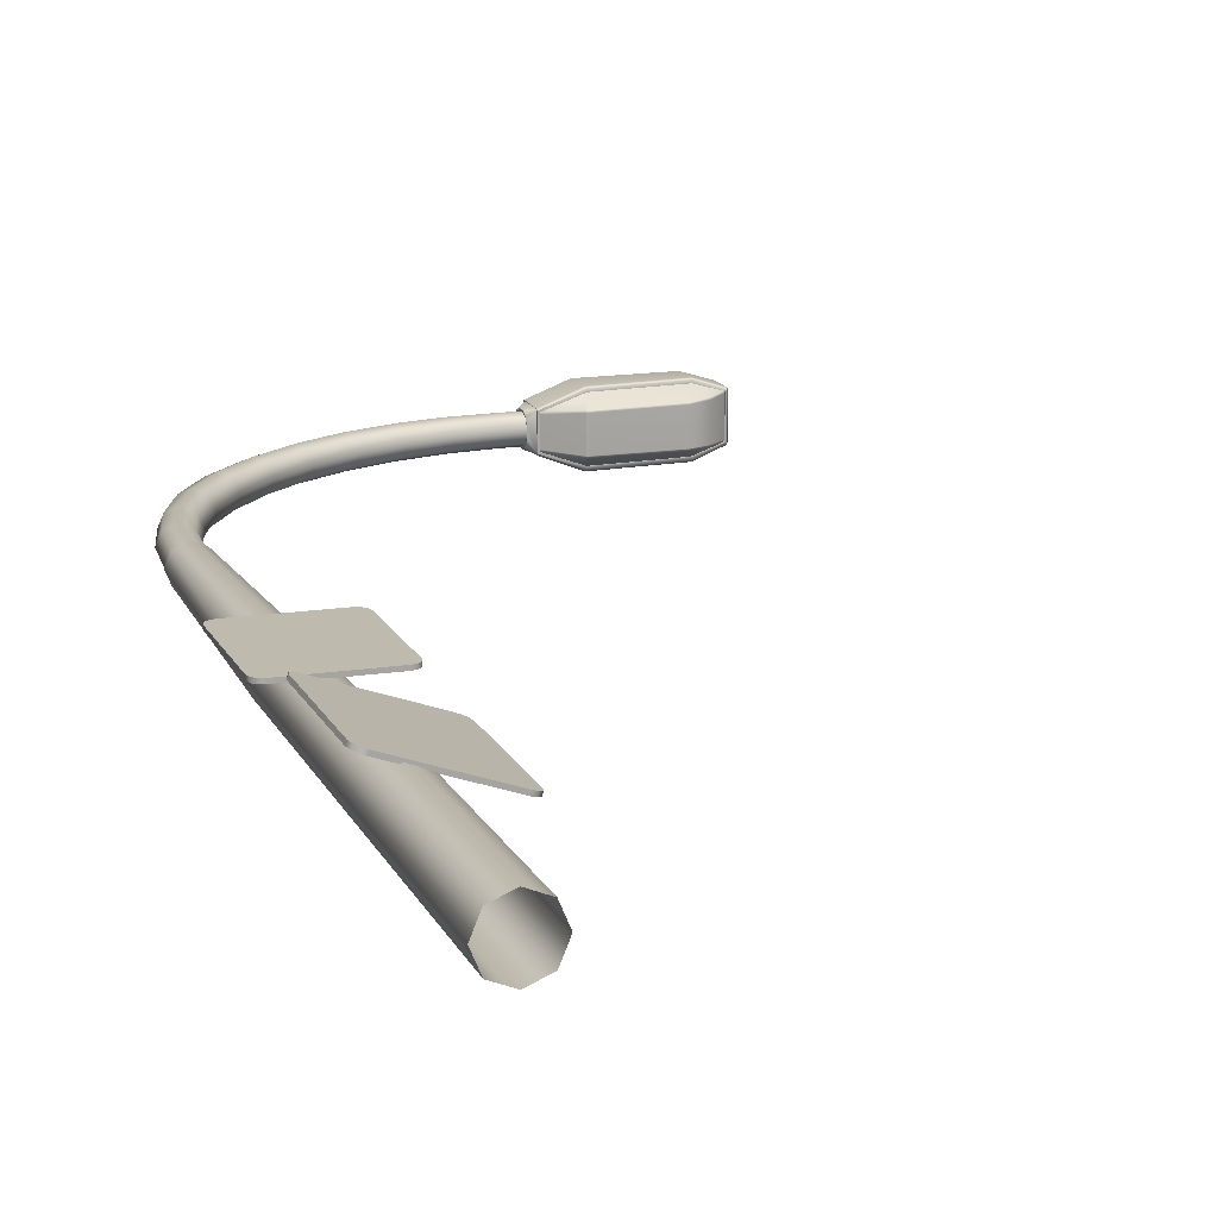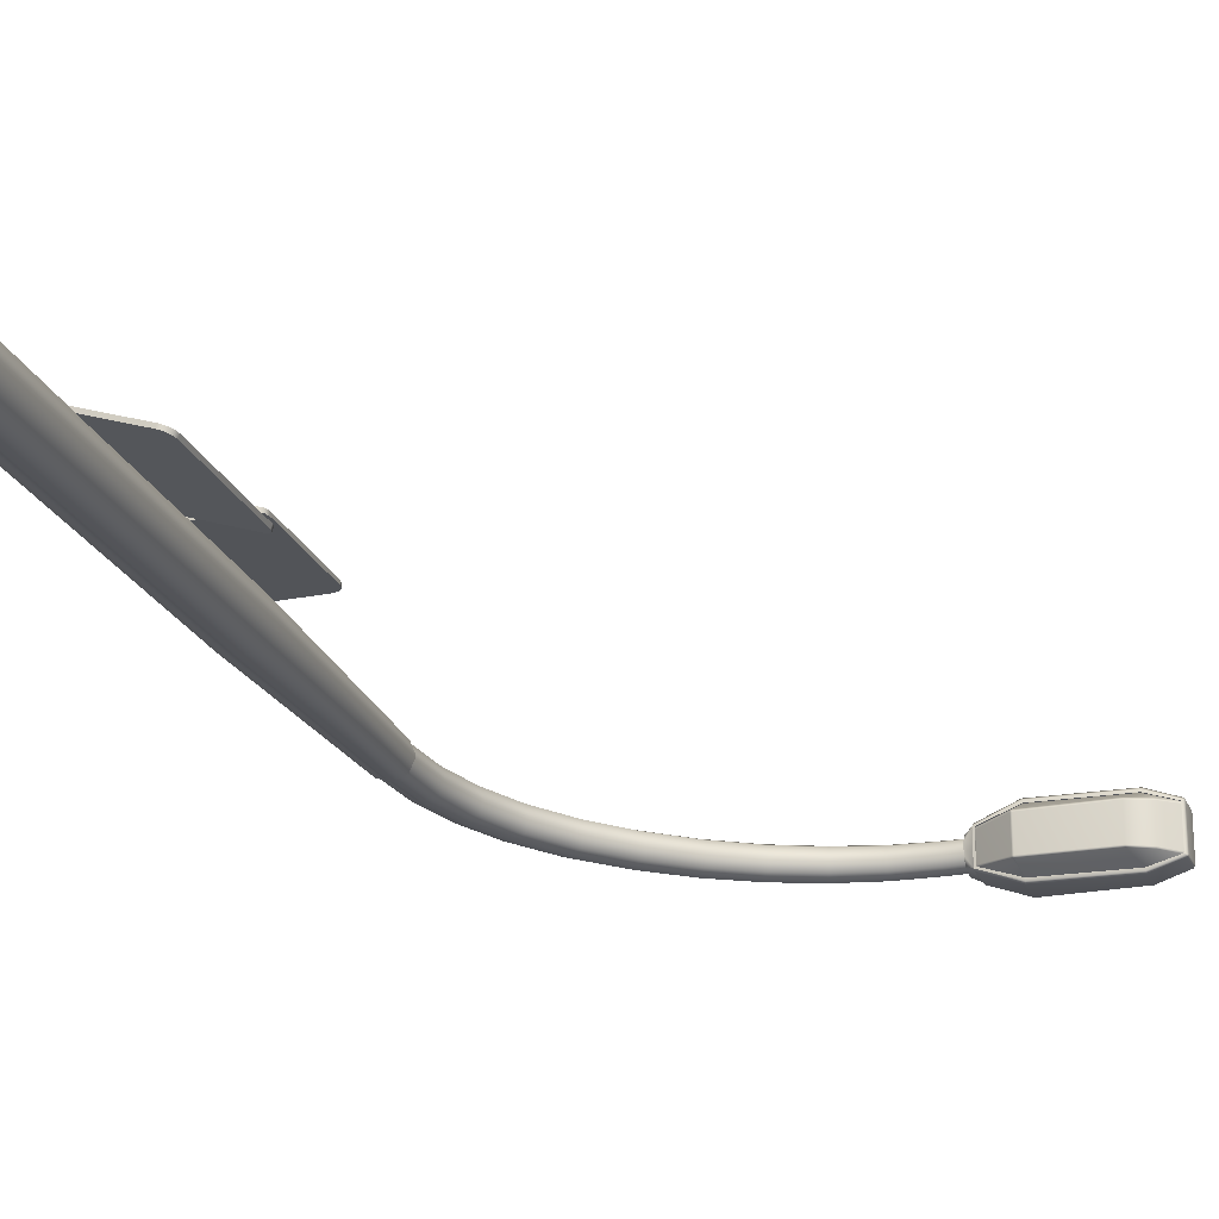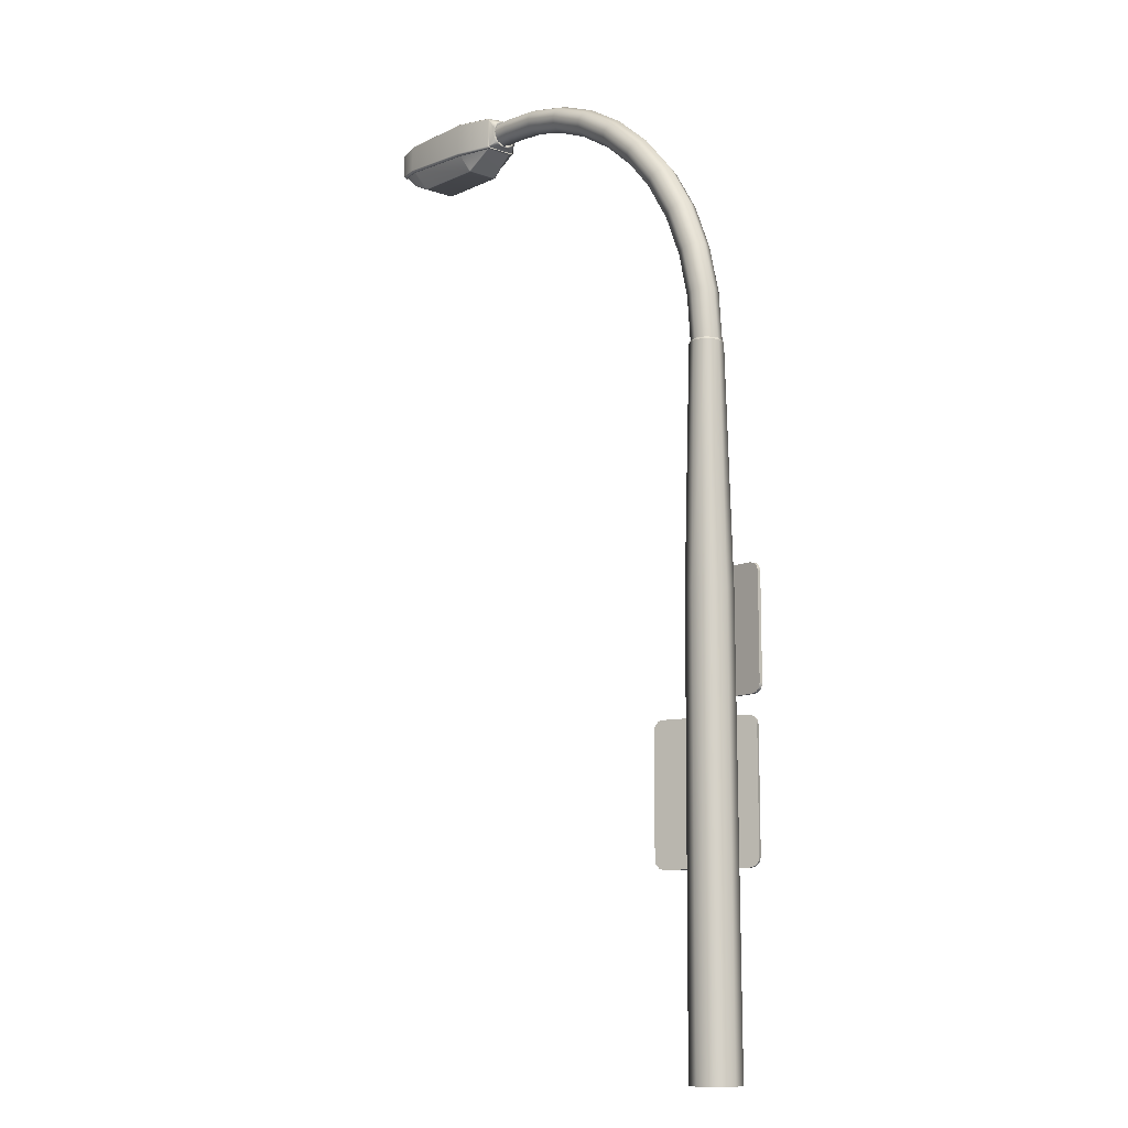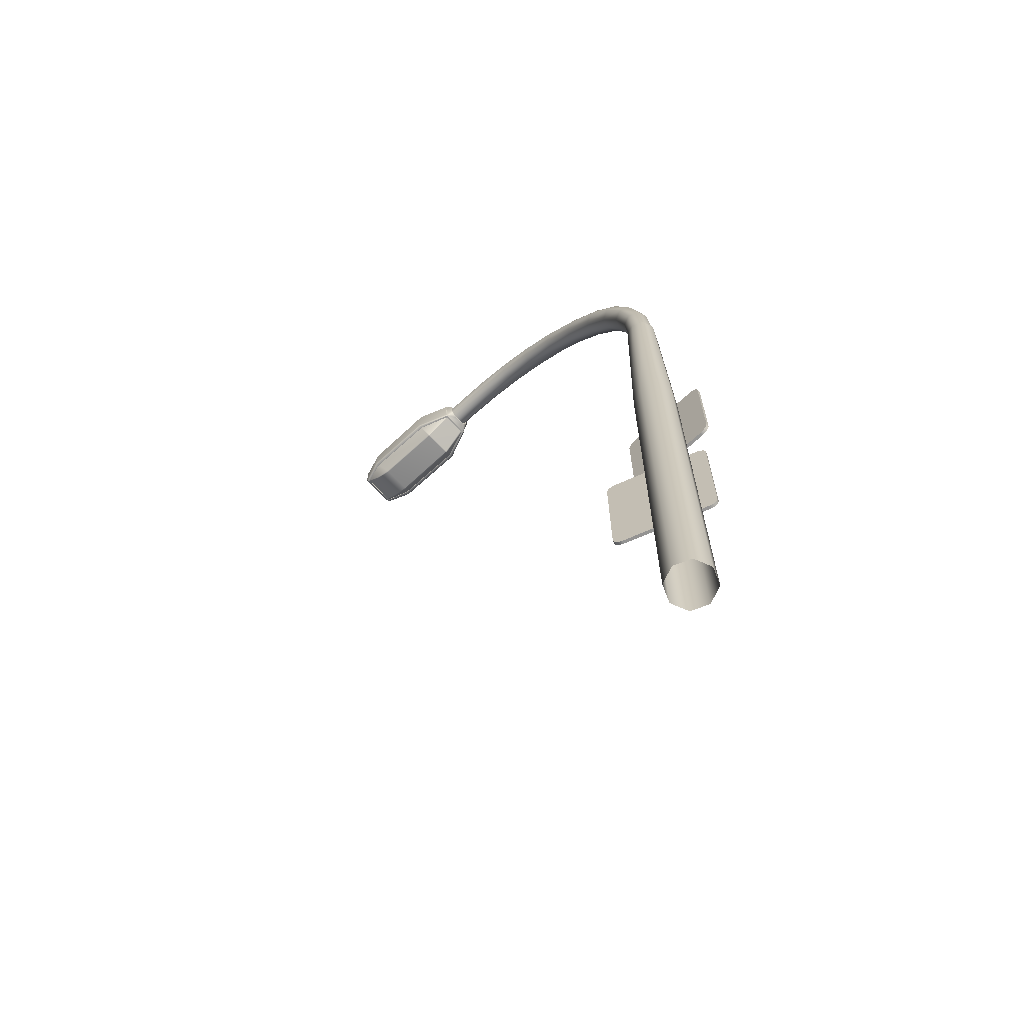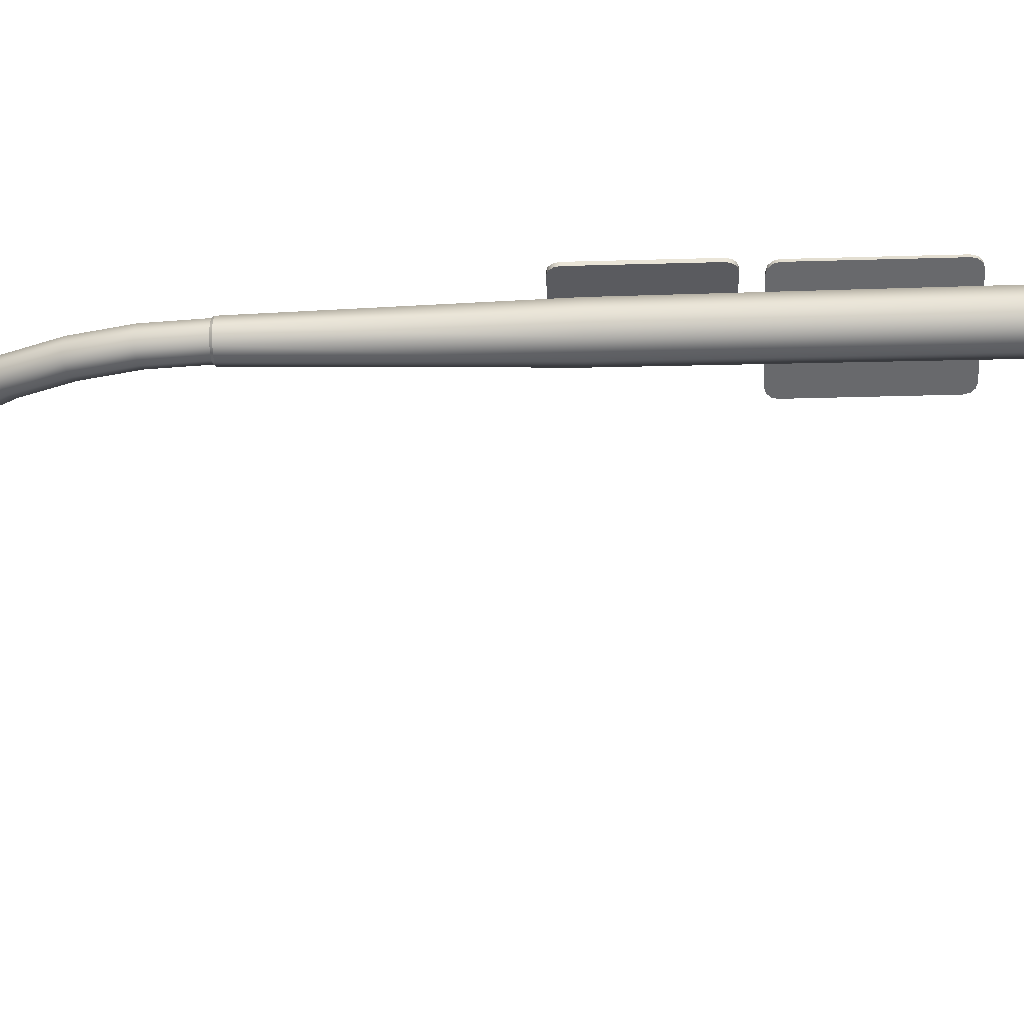
<metadata>
{"format":"obj","ext":"obj","renderer":"f3d","projection":"perspective","resolution":1024,"background":"white","views":[{"elev":15.4,"azim":-18.5,"up":"+Z"},{"elev":-23.1,"azim":18.8,"up":"+Z"},{"elev":-11.0,"azim":-130.6,"up":"+Y"},{"elev":-67.1,"azim":-136.6,"up":"+Y"},{"elev":-33.4,"azim":-87.7,"up":"+Z"}]}
</metadata>
<code>
g default
v 344.1 984.4 25.36
v 426.4 989.4 25.36
v 426.4 989.4 -29.68
v 344.1 984.4 -29.68
v 300.1 991 -13.38
v 300.1 991 9.066
v 300.1 1013 9.053
v 300.1 1013 -13.37
v 300.1 987.1 -7.206
v 300.1 987.1 2.891
v 300.1 997.1 12.81
v 300.1 1007 12.81
v 300.2 1017 2.881
v 300.2 1017 -7.196
v 300.1 1007 -17.13
v 300.1 997.1 -17.13
v 302.3 994.2 -10.18
v 302.3 991.4 -5.767
v 302.3 994.2 5.865
v 302.3 998.5 8.543
v 302.3 1010 5.856
v 302.3 1013 1.444
v 302.3 1010 -10.17
v 302.3 1006 -12.86
v 302.3 991.4 1.451
v 302.3 1006 8.542
v 302.3 1013 -5.759
v 302.3 998.5 -12.86
v 300.1 992.3 -12.04
v 301.1 994.2 -10.18
v 300.1 988.9 -6.561
v 301 991.4 -5.767
v 300.1 992.3 7.726
v 301.1 994.2 5.865
v 300.1 997.8 11.05
v 301.1 998.5 8.543
v 300.1 1012 7.716
v 301.1 1010 5.856
v 300.1 1015 2.237
v 301.1 1013 1.444
v 300.1 1012 -12.03
v 301.1 1010 -10.17
v 300.1 1006 -15.37
v 301.1 1006 -12.86
v 300.1 988.9 2.246
v 301 991.4 1.451
v 300.1 1006 11.05
v 301.1 1006 8.542
v 300.1 1015 -6.553
v 301.1 1013 -5.759
v 300.1 997.8 -15.37
v 301.1 998.5 -12.86
v 307.1 986.1 13.28
v 307.1 987.2 14.36
v 307.1 1017 14.32
v 307.1 1018 13.25
v 307.1 1018 -17.56
v 307.1 1017 -18.63
v 307.1 987.2 -18.68
v 307.1 986.1 -17.6
v 307.1 986.8 15.35
v 343.7 983.3 27.78
v 343.3 985 29.51
v 426.9 988.3 27.84
v 427.1 990.1 29.53
v 343.1 1019 27.08
v 342.8 1017 28.81
v 426.8 1017 28.81
v 426.5 1019 27.08
v 307.1 1019 13.66
v 307.1 1017 15.32
v 342.8 1017 -33.13
v 343.1 1019 -31.4
v 426.5 1019 -31.39
v 426.8 1017 -33.13
v 307.1 1017 -19.63
v 307.1 1019 -17.98
v 343.7 983.3 -32.1
v 343.3 985 -33.82
v 427.1 990.1 -33.85
v 426.9 988.3 -32.15
v 307.1 986.8 -19.67
v 455.2 993.3 -24.06
v 456.5 993.3 -22.13
v 455.1 1017 -24.05
v 456.5 1017 -22.17
v 456.5 993.3 17.8
v 455.2 993.3 19.74
v 456.5 1017 17.85
v 455.1 1017 19.73
v 454.8 1019 -22.38
v 454.8 1019 18.07
v 344.1 983.2 25.34
v 344.1 983.2 -29.66
v 426.5 988.2 25.36
v 426.5 988.2 -29.68
v 309.1 986.1 10.77
v 309.5 986.1 12.72
v 338.6 967.6 15.58
v 338.5 967.2 13.66
v 309.5 986.1 -17.03
v 309.1 986.1 -15.28
v 338.5 967.2 -18.17
v 338.6 967.6 -19.9
v 452.9 992.4 17.13
v 453.3 992.5 15.22
v 437.2 977.6 14.51
v 437 977.8 16.44
v 453.3 992.5 -19.73
v 452.9 992.4 -21.45
v 437 977.8 -20.75
v 437.2 977.6 -19.02
v 417.3 968.8 16.01
v 417.2 968.4 14.06
v 340.1 966.9 13.66
v 339.9 967.2 15.58
v 417.2 968.4 -18.58
v 417.3 968.8 -20.32
v 339.9 967.2 -19.9
v 340.1 966.9 -18.17
v 309.5 984.9 12.68
v 309.1 984.9 12.09
v 307.1 985.1 13.27
v 307.6 985 13.85
v 309.5 984.9 -17
v 309.1 984.9 -16.4
v 307.1 985.1 -17.58
v 307.6 985 -18.17
v 453.5 991.3 -20.86
v 453.1 991.2 -21.44
v 453.5 991.3 16.54
v 453.1 991.2 17.12
v 454.5 991.5 -22.55
v 454.9 991.6 -21.95
v 454.9 991.6 17.64
v 454.5 991.5 18.24
v 283.9 988.6 -2.606
v 245.4 985.1 -2.606
v 206 975 -2.606
v 166.7 958.2 -2.606
v 128.8 934.6 -2.606
v 93.29 904.4 -2.606
v 61.34 867.9 -2.606
v 35.72 827.3 -2.606
v 18.22 785.1 -2.606
v 7.543 740.6 -2.606
v 3.955 695 -2.606
v 283.9 992.5 6.748
v 244.8 989 6.977
v 204.7 978.9 7.208
v 164.8 961.9 7.438
v 126.2 938 7.668
v 90.13 907.4 7.897
v 57.63 870.4 8.127
v 31.72 829.4 8.241
v 13.95 786.5 8.241
v 3.105 741.3 8.241
v -0.5386 695 8.241
v 283.9 1002 10.62
v 243.3 998.5 10.96
v 201.7 988.2 11.29
v 160.2 970.8 11.62
v 120.1 946.2 11.94
v 82.53 914.7 12.27
v 48.73 876.5 12.59
v 22.06 834.3 12.73
v 3.631 789.8 12.73
v -7.609 743 12.73
v -11.39 695 12.73
v 283.9 1011 6.748
v 241.8 1008 6.993
v 198.6 997.6 7.236
v 155.5 979.7 7.471
v 113.8 954.5 7.703
v 74.82 922 7.933
v 39.69 882.6 8.163
v 12.39 839.2 8.241
v -6.686 793.2 8.241
v -18.32 744.7 8.241
v -22.23 695 8.241
v 283.9 1015 -2.606
v 241.2 1012 -2.606
v 197.3 1001 -2.606
v 153.5 983.4 -2.606
v 111.1 957.8 -2.606
v 71.42 924.9 -2.606
v 35.7 885 -2.606
v 8.386 841.3 -2.606
v -10.96 794.6 -2.606
v -22.76 745.4 -2.606
v -26.73 695 -2.606
v 283.9 1011 -11.96
v 241.8 1008 -12.21
v 198.6 997.6 -12.45
v 155.5 979.7 -12.68
v 113.8 954.5 -12.92
v 74.82 922 -13.15
v 39.69 882.6 -13.38
v 12.39 839.2 -13.45
v -6.686 793.2 -13.45
v -18.32 744.7 -13.45
v -22.23 695 -13.45
v 283.9 1002 -15.84
v 243.3 998.5 -16.17
v 201.7 988.2 -16.5
v 160.2 970.8 -16.83
v 120.1 946.2 -17.16
v 82.53 914.7 -17.48
v 48.73 876.5 -17.81
v 22.06 834.3 -17.95
v 3.631 789.8 -17.95
v -7.609 743 -17.95
v -11.39 695 -17.95
v 283.9 992.5 -11.96
v 244.8 989 -12.19
v 204.7 978.9 -12.42
v 164.8 961.9 -12.65
v 126.2 938 -12.88
v 90.13 907.4 -13.11
v 57.63 870.4 -13.34
v 31.72 829.4 -13.45
v 13.95 786.5 -13.45
v 3.105 741.3 -13.45
v -0.5386 695 -13.45
v 5.418 693 -2.606
v 0.4957 693 9.276
v 6.192 -3.449 14.97
v 13.47 -3.449 -2.606
v -11.39 693 14.2
v -11.39 -3.449 22.25
v -23.27 693 9.276
v -28.97 -3.449 14.97
v -28.19 693 -2.606
v -36.25 -3.449 -2.606
v -23.27 693 -14.49
v -28.97 -3.449 -20.19
v -11.39 693 -19.41
v -11.39 -3.449 -27.47
v 0.4957 693 -14.49
v 6.192 -3.449 -20.19
v 302.4 988.8 -2.606
v 302.4 992.6 6.635
v 302.4 1002 10.46
v 302.4 1011 6.635
v 302.4 1015 -2.606
v 302.4 1011 -11.85
v 302.4 1002 -15.68
v 302.4 992.6 -11.85
v -11.39 452.2 20.55
v 4.987 452.2 13.77
v 11.77 452.2 -2.606
v 4.987 452.2 -18.98
v -11.39 452.2 -25.76
v -27.76 452.2 -18.98
v -34.54 452.2 -2.606
v -27.76 452.2 13.77
v -47.98 474.7 23.53
v -51.48 471.2 23.53
v -52.76 466.5 23.53
v -43.21 476 23.53
v -52.76 466.5 20.09
v -51.48 471.2 20.09
v -47.98 474.7 20.09
v -43.21 476 20.09
v 44.26 471.2 23.53
v 40.76 474.7 23.53
v 35.98 476 23.53
v 45.54 466.5 23.53
v 45.54 466.5 20.09
v 35.98 476 20.09
v 40.76 474.7 20.09
v 44.26 471.2 20.09
v -51.48 356.4 23.53
v -47.98 352.9 23.53
v -43.21 351.6 23.53
v -52.76 361.2 23.53
v -47.98 352.9 20.09
v -51.48 356.4 20.09
v -52.76 361.2 20.09
v -43.21 351.6 20.09
v 40.76 352.9 23.53
v 44.26 356.4 23.53
v 45.54 361.2 23.53
v 35.98 351.6 23.53
v 44.26 356.4 20.09
v 40.76 352.9 20.09
v 35.98 351.6 20.09
v 45.54 361.2 20.09
v -33.42 332.7 31.4
v -36.72 329.2 32.56
v -37.92 324.4 32.99
v -28.91 334 29.81
v -39.07 324.4 29.75
v -37.86 329.2 29.32
v -34.56 332.7 28.16
v -30.06 334 26.57
v 62.94 329.2 -2.624
v 59.64 332.7 -1.459
v 55.14 334 0.1312
v 64.14 324.4 -3.05
v 63 324.4 -6.294
v 53.99 334 -3.113
v 58.49 332.7 -4.704
v 61.79 329.2 -5.868
v -36.72 196.8 32.56
v -33.42 193.3 31.4
v -28.91 192 29.81
v -37.92 201.6 32.99
v -34.56 193.3 28.16
v -37.86 196.8 29.32
v -39.07 201.6 29.75
v -30.06 192 26.57
v 59.64 193.3 -1.459
v 62.94 196.8 -2.624
v 64.14 201.6 -3.05
v 55.14 192 0.1312
v 61.79 196.8 -5.868
v 58.49 193.3 -4.704
v 53.99 192 -3.113
v 63 201.6 -6.294
g Streetlantern
f 29 30 52 51
f 30 29 31 32
f 32 31 45 46
f 33 34 46 45
f 34 33 35 36
f 36 35 47 48
f 37 38 48 47
f 38 37 39 40
f 40 39 49 50
f 41 42 50 49
f 42 41 43 44
f 44 43 51 52
f 5 9 31 29
f 6 11 35 33
f 7 13 39 37
f 8 15 43 41
f 9 10 45 31
f 10 6 33 45
f 11 12 47 35
f 12 7 37 47
f 13 14 49 39
f 14 8 41 49
f 15 16 51 43
f 16 5 29 51
f 30 32 18 17
f 34 36 20 19
f 38 40 22 21
f 42 44 24 23
f 32 46 25 18
f 46 34 19 25
f 36 48 26 20
f 48 38 21 26
f 40 50 27 22
f 50 42 23 27
f 44 52 28 24
f 52 30 17 28
f 61 124 62 63
f 63 62 64 65
f 66 67 68 69
f 67 66 70 71
f 72 73 74 75
f 73 72 76 77
f 78 79 80 81
f 79 78 128 82
f 83 133 81 80
f 84 83 85 86
f 88 87 89 90
f 91 85 75 74
f 86 91 92 89
f 90 92 69 68
f 61 63 67 71
f 70 66 73 77
f 76 72 79 82
f 87 84 86 89
f 63 65 68 67
f 73 66 69 74
f 80 79 72 75
f 83 80 75 85
f 74 69 92 91
f 68 65 88 90
f 93 95 64 62
f 96 94 78 81
f 133 83 84 134
f 91 86 85
f 90 89 92
f 7 12 55 56
f 14 13 56 57
f 15 8 57 58
f 16 15 58 59
f 5 16 59 60
f 12 11 54 55
f 11 6 53 54
f 10 9 60 53
f 9 5 60
f 6 10 53
f 13 7 56
f 8 14 57
f 54 53 61
f 56 55 71 70
f 58 57 77 76
f 127 60 82 128
f 55 54 61 71
f 57 56 70 77
f 59 58 76 82
f 53 60 127 123
f 1 2 95 93
f 3 4 94 96
f 134 84 87 135
f 136 88 65 64
f 97 98 121 122
f 98 97 100 99
f 99 100 115 116
f 101 102 126 125
f 102 101 104 103
f 103 104 119 120
f 105 106 131 132
f 106 105 108 107
f 107 108 113 114
f 109 110 130 129
f 110 109 112 111
f 111 112 117 118
f 114 113 116 115
f 118 117 120 119
f 122 121 124 123
f 125 126 127 128
f 129 130 133 134
f 132 131 135 136
f 102 103 100 97
f 115 120 117 114
f 107 112 109 106
f 98 99 1
f 105 2 108
f 101 4 104
f 121 93 62 124
f 94 125 128 78
f 131 129 134 135
f 126 122 123 127
f 130 96 81 133
f 95 132 136 64
f 111 3 110
f 1 116 113 2
f 119 4 3 118
f 107 114 117 112
f 115 100 103 120
f 108 2 113
f 3 111 118
f 116 1 99
f 4 119 104
f 98 1 93 121
f 4 101 125 94
f 106 109 129 131
f 102 97 122 126
f 110 3 96 130
f 2 105 132 95
f 88 136 135 87
f 82 60 59
f 124 61 53 123
f 138 137 148 149
f 139 138 149 150
f 140 139 150 151
f 141 140 151 152
f 142 141 152 153
f 143 142 153 154
f 144 143 154 155
f 145 144 155 156
f 146 145 156 157
f 147 146 157 158
f 149 148 159 160
f 150 149 160 161
f 151 150 161 162
f 152 151 162 163
f 153 152 163 164
f 154 153 164 165
f 155 154 165 166
f 156 155 166 167
f 157 156 167 168
f 158 157 168 169
f 160 159 170 171
f 161 160 171 172
f 162 161 172 173
f 163 162 173 174
f 164 163 174 175
f 165 164 175 176
f 166 165 176 177
f 167 166 177 178
f 168 167 178 179
f 169 168 179 180
f 171 170 181 182
f 172 171 182 183
f 173 172 183 184
f 174 173 184 185
f 175 174 185 186
f 176 175 186 187
f 177 176 187 188
f 178 177 188 189
f 179 178 189 190
f 180 179 190 191
f 182 181 192 193
f 183 182 193 194
f 184 183 194 195
f 185 184 195 196
f 186 185 196 197
f 187 186 197 198
f 188 187 198 199
f 189 188 199 200
f 190 189 200 201
f 191 190 201 202
f 193 192 203 204
f 194 193 204 205
f 195 194 205 206
f 196 195 206 207
f 197 196 207 208
f 198 197 208 209
f 199 198 209 210
f 200 199 210 211
f 201 200 211 212
f 202 201 212 213
f 204 203 214 215
f 205 204 215 216
f 206 205 216 217
f 207 206 217 218
f 208 207 218 219
f 209 208 219 220
f 210 209 220 221
f 211 210 221 222
f 212 211 222 223
f 213 212 223 224
f 215 214 137 138
f 216 215 138 139
f 217 216 139 140
f 218 217 140 141
f 219 218 141 142
f 220 219 142 143
f 221 220 143 144
f 222 221 144 145
f 223 222 145 146
f 224 223 146 147
f 225 226 250 251
f 226 229 249 250
f 229 231 256 249
f 231 233 255 256
f 233 235 254 255
f 235 237 253 254
f 237 239 252 253
f 239 225 251 252
f 147 158 226 225
f 158 169 229 226
f 169 180 231 229
f 180 191 233 231
f 191 202 235 233
f 202 213 237 235
f 213 224 239 237
f 224 147 225 239
f 148 137 241 242
f 159 148 242 243
f 170 159 243 244
f 181 170 244 245
f 192 181 245 246
f 203 192 246 247
f 214 203 247 248
f 137 214 248 241
f 250 249 230 227
f 251 250 227 228
f 252 251 228 240
f 253 252 240 238
f 254 253 238 236
f 255 254 236 234
f 256 255 234 232
f 249 256 232 230
f 264 260 267 270
f 275 280 287 284
f 283 288 269 268
f 279 276 259 261
f 259 258 262 261
f 258 257 263 262
f 257 260 264 263
f 267 266 271 270
f 266 265 272 271
f 265 268 269 272
f 275 274 277 280
f 274 273 278 277
f 273 276 279 278
f 283 282 285 288
f 282 281 286 285
f 281 284 287 286
f 296 292 299 302
f 307 312 319 316
f 315 320 301 300
f 311 308 291 293
f 291 290 294 293
f 290 289 295 294
f 289 292 296 295
f 299 298 303 302
f 298 297 304 303
f 297 300 301 304
f 307 306 309 312
f 306 305 310 309
f 305 308 311 310
f 315 314 317 320
f 314 313 318 317
f 313 316 319 318
f 268 265 282 283
f 265 266 281 282
f 266 267 284 281
f 267 260 275 284
f 260 257 274 275
f 257 258 273 274
f 258 259 276 273
f 261 262 278 279
f 262 263 277 278
f 263 264 280 277
f 264 270 287 280
f 270 271 286 287
f 271 272 285 286
f 272 269 288 285
f 293 294 310 311
f 294 295 309 310
f 295 296 312 309
f 296 302 319 312
f 302 303 318 319
f 303 304 317 318
f 304 301 320 317
f 300 297 314 315
f 297 298 313 314
f 298 299 316 313
f 299 292 307 316
f 292 289 306 307
f 289 290 305 306
f 290 291 308 305

</code>
